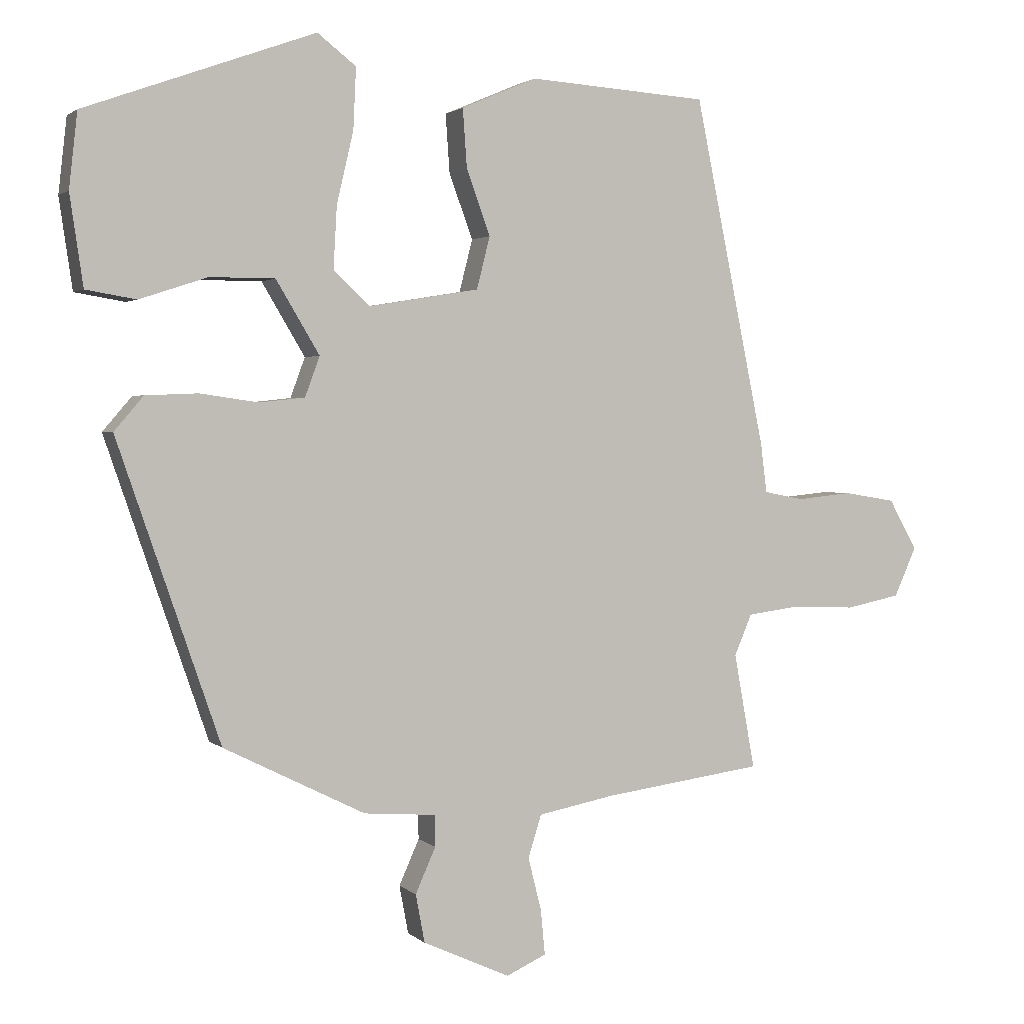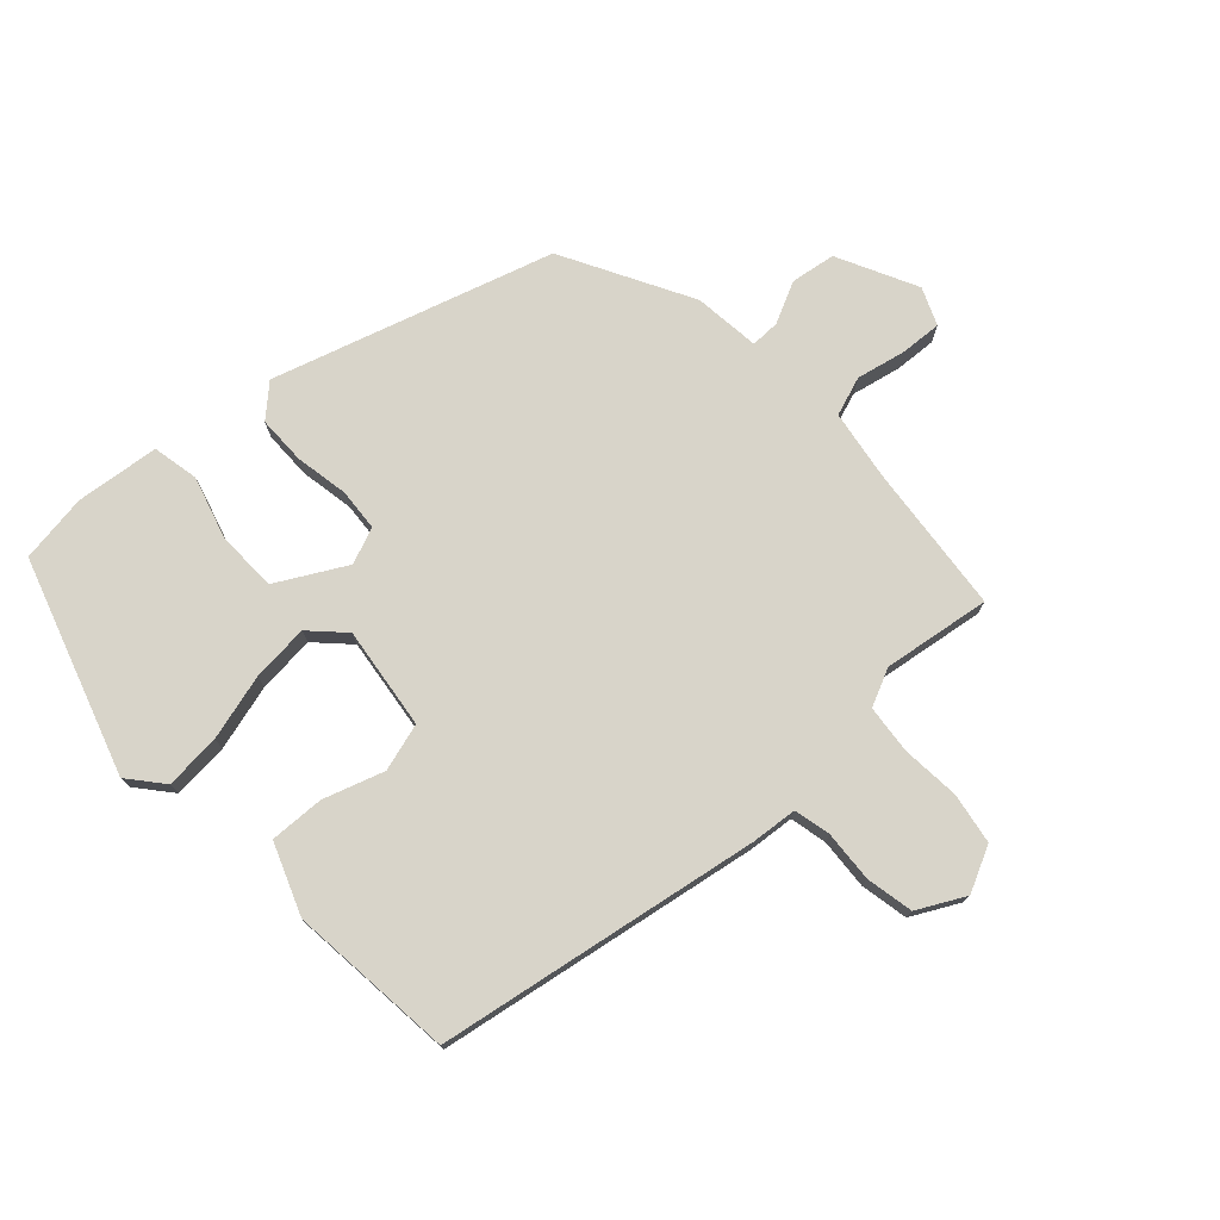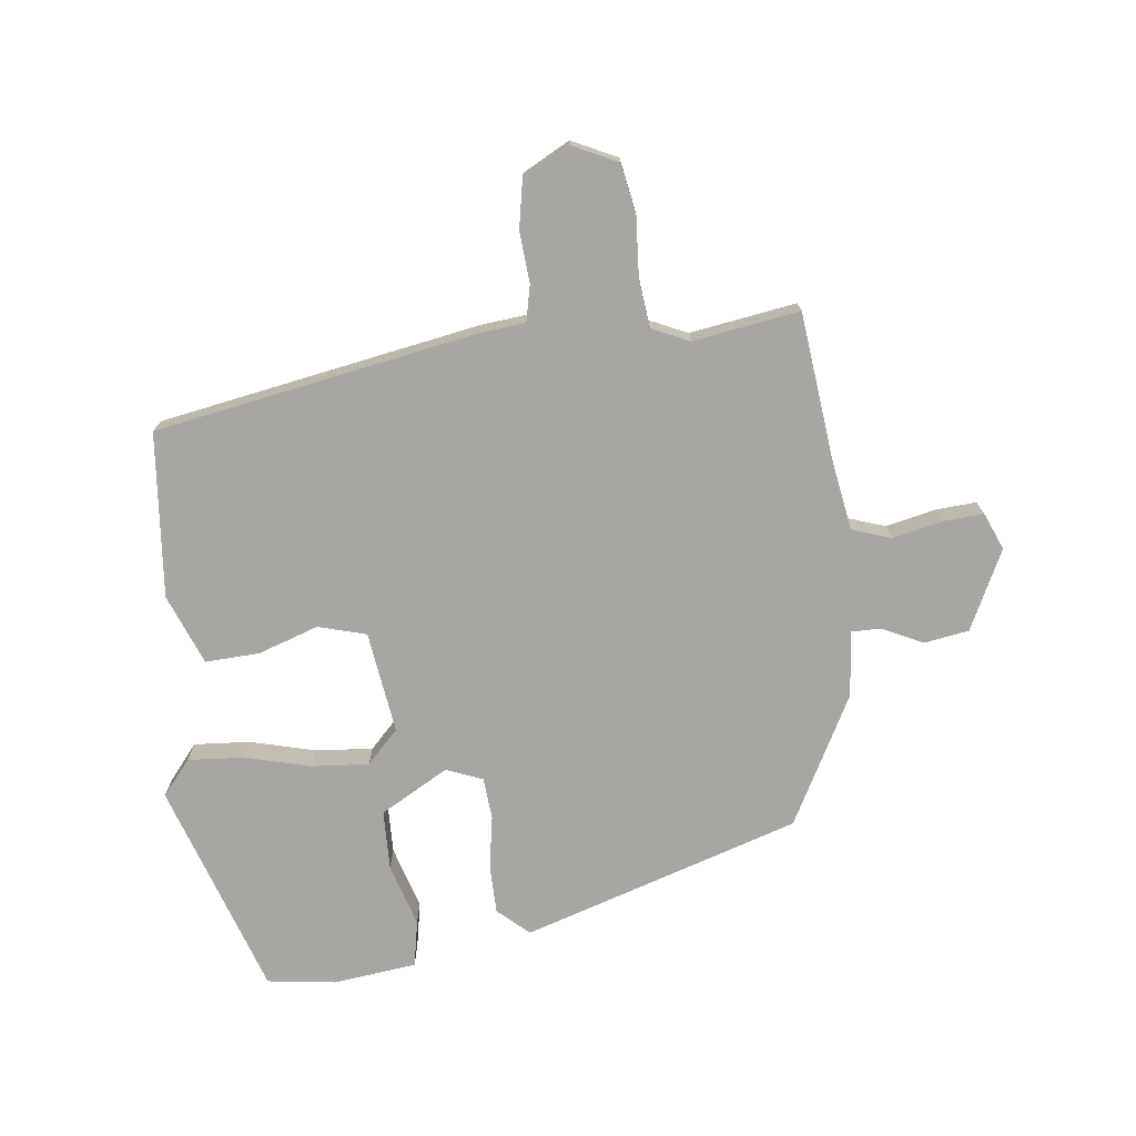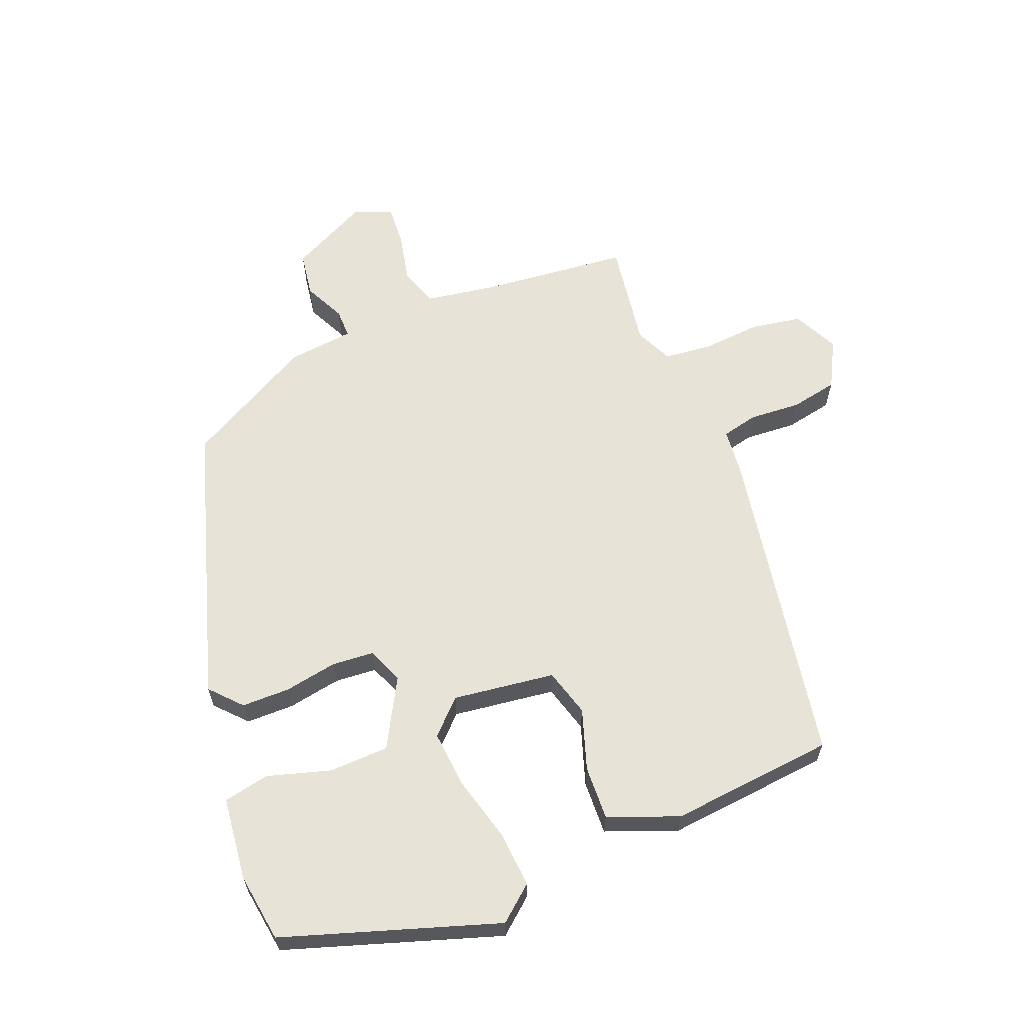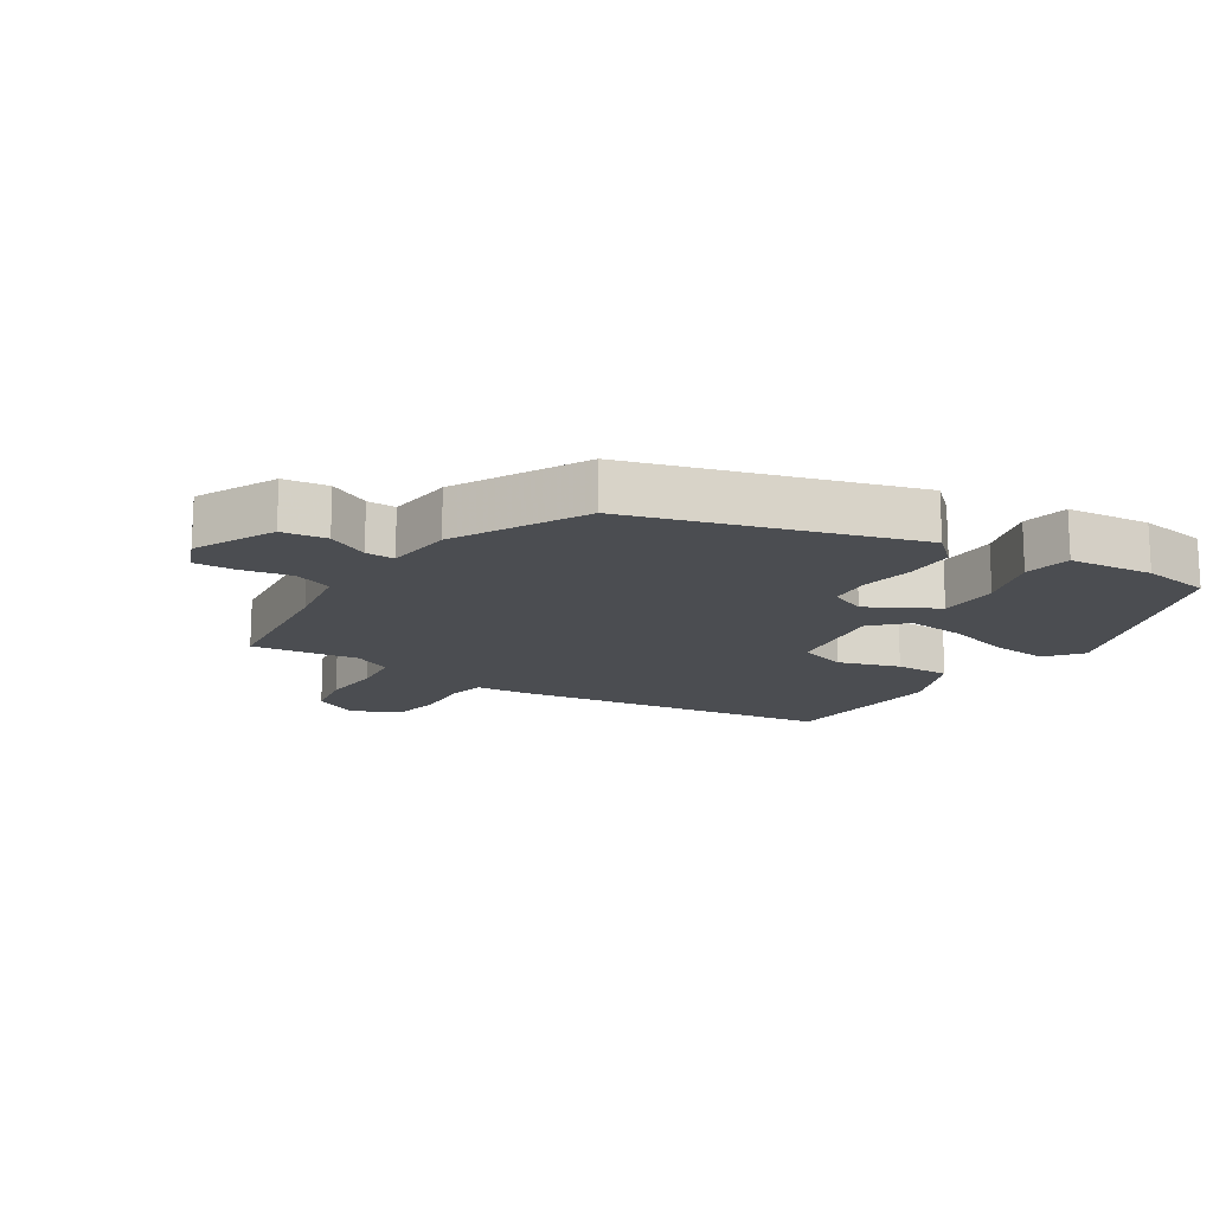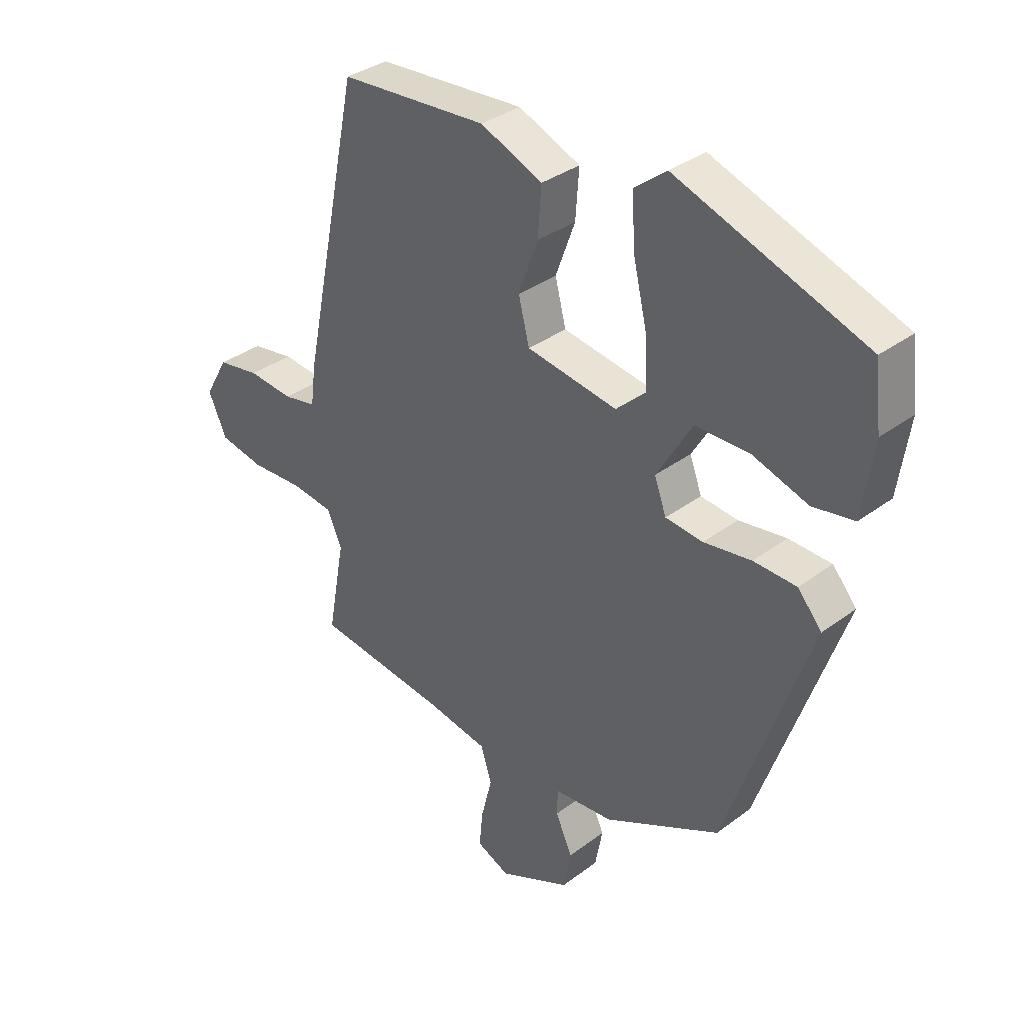
<metadata>
{"format":"obj","ext":"obj","renderer":"f3d","projection":"perspective","resolution":1024,"background":"white","views":[{"elev":2.0,"azim":-21.6,"up":"+Z"},{"elev":75.6,"azim":45.4,"up":"+Y"},{"elev":-74.1,"azim":95.3,"up":"+Y"},{"elev":62.7,"azim":-23.6,"up":"+Y"},{"elev":-16.0,"azim":-124.6,"up":"+Y"},{"elev":34.4,"azim":-135.2,"up":"+Z"}]}
</metadata>
<code>
v 0.402 0.07 0.472
v 0.504 0.07 -0.026
v 0.513 0.07 -0.097
v 0.57 0.07 -0.108
v 0.649 0.07 -0.1
v 0.723 0.07 -0.112
v 0.764 0.07 -0.184
v 0.732 0.07 -0.255
v 0.654 0.07 -0.271
v 0.563 0.07 -0.267
v 0.488 0.07 -0.277
v 0.463 0.07 -0.336
v 0.493 0.07 -0.501
v 0.264 0.07 -0.532
v 0.155 0.07 -0.553
v 0.136 0.07 -0.614
v 0.155 0.07 -0.69
v 0.161 0.07 -0.754
v 0.104 0.07 -0.78
v -0.021 0.07 -0.723
v -0.034 0.07 -0.654
v -0.005 0.07 -0.589
v -0.006 0.07 -0.544
v -0.109 0.07 -0.536
v -0.311 0.07 -0.435
v -0.458 0.07 -0.008
v -0.416 0.07 0.041
v -0.341 0.07 0.044
v -0.258 0.07 0.032
v -0.193 0.07 0.039
v -0.172 0.07 0.096
v -0.234 0.07 0.2
v -0.327 0.07 0.2
v -0.424 0.07 0.168
v -0.496 0.07 0.18
v -0.515 0.07 0.309
v -0.503 0.07 0.416
v -0.174 0.07 0.535
v -0.119 0.07 0.492
v -0.123 0.07 0.405
v -0.147 0.07 0.302
v -0.152 0.07 0.213
v -0.1 0.07 0.165
v 0.058 0.07 0.191
v 0.077 0.07 0.266
v 0.043 0.07 0.359
v 0.037 0.07 0.443
v 0.145 0.07 0.489
v 0.402 0 0.472
v 0.504 0 -0.026
v 0.513 0 -0.097
v 0.57 0 -0.108
v 0.649 0 -0.1
v 0.723 0 -0.112
v 0.764 0 -0.184
v 0.732 0 -0.255
v 0.654 0 -0.271
v 0.563 0 -0.267
v 0.488 0 -0.277
v 0.463 0 -0.336
v 0.493 0 -0.501
v 0.264 0 -0.532
v 0.155 0 -0.553
v 0.136 0 -0.614
v 0.155 0 -0.69
v 0.161 0 -0.754
v 0.104 0 -0.78
v -0.021 0 -0.723
v -0.034 0 -0.654
v -0.005 0 -0.589
v -0.006 0 -0.544
v -0.109 0 -0.536
v -0.311 0 -0.435
v -0.458 0 -0.008
v -0.416 0 0.041
v -0.341 0 0.044
v -0.258 0 0.032
v -0.193 0 0.039
v -0.172 0 0.096
v -0.234 0 0.2
v -0.327 0 0.2
v -0.424 0 0.168
v -0.496 0 0.18
v -0.515 0 0.309
v -0.503 0 0.416
v -0.174 0 0.535
v -0.119 0 0.492
v -0.123 0 0.405
v -0.147 0 0.302
v -0.152 0 0.213
v -0.1 0 0.165
v 0.058 0 0.191
v 0.077 0 0.266
v 0.043 0 0.359
v 0.037 0 0.443
v 0.145 0 0.489
f 1 2 3
f 48 1 3
f 47 48 3
f 46 47 3
f 45 46 3
f 44 45 3
f 43 44 3
f 39 40 41
f 38 39 41
f 37 38 41
f 36 37 41
f 35 36 41
f 34 35 41
f 33 34 41
f 32 33 41 42
f 31 32 42 43
f 27 28 29
f 26 27 29
f 25 26 29
f 24 25 29
f 23 24 29
f 23 29 30
f 20 21 22
f 19 20 22
f 18 19 22
f 17 18 22
f 16 17 22
f 15 16 22 23
f 31 43 3
f 30 31 3
f 23 30 3
f 15 23 3
f 14 15 3
f 8 9 10
f 7 8 10
f 6 7 10
f 5 6 10
f 4 5 10
f 4 10 11
f 3 4 11
f 14 3 11 12
f 12 13 14
f 51 50 49
f 51 49 96
f 51 96 95
f 51 95 94
f 51 94 93
f 51 93 92
f 51 92 91
f 89 88 87
f 89 87 86
f 89 86 85
f 89 85 84
f 89 84 83
f 89 83 82
f 89 82 81
f 90 89 81 80
f 91 90 80 79
f 77 76 75
f 77 75 74
f 77 74 73
f 77 73 72
f 77 72 71
f 78 77 71
f 70 69 68
f 70 68 67
f 70 67 66
f 70 66 65
f 70 65 64
f 71 70 64 63
f 51 91 79
f 51 79 78
f 51 78 71
f 51 71 63
f 51 63 62
f 58 57 56
f 58 56 55
f 58 55 54
f 58 54 53
f 58 53 52
f 59 58 52
f 59 52 51
f 60 59 51 62
f 62 61 60
f 1 49 50 2
f 2 50 51 3
f 3 51 52 4
f 4 52 53 5
f 5 53 54 6
f 6 54 55 7
f 7 55 56 8
f 8 56 57 9
f 9 57 58 10
f 10 58 59 11
f 11 59 60 12
f 12 60 61 13
f 13 61 62 14
f 14 62 63 15
f 15 63 64 16
f 16 64 65 17
f 17 65 66 18
f 18 66 67 19
f 19 67 68 20
f 20 68 69 21
f 21 69 70 22
f 22 70 71 23
f 23 71 72 24
f 24 72 73 25
f 25 73 74 26
f 26 74 75 27
f 27 75 76 28
f 28 76 77 29
f 29 77 78 30
f 30 78 79 31
f 31 79 80 32
f 32 80 81 33
f 33 81 82 34
f 34 82 83 35
f 35 83 84 36
f 36 84 85 37
f 37 85 86 38
f 38 86 87 39
f 39 87 88 40
f 40 88 89 41
f 41 89 90 42
f 42 90 91 43
f 43 91 92 44
f 44 92 93 45
f 45 93 94 46
f 46 94 95 47
f 47 95 96 48
f 48 96 49 1

</code>
